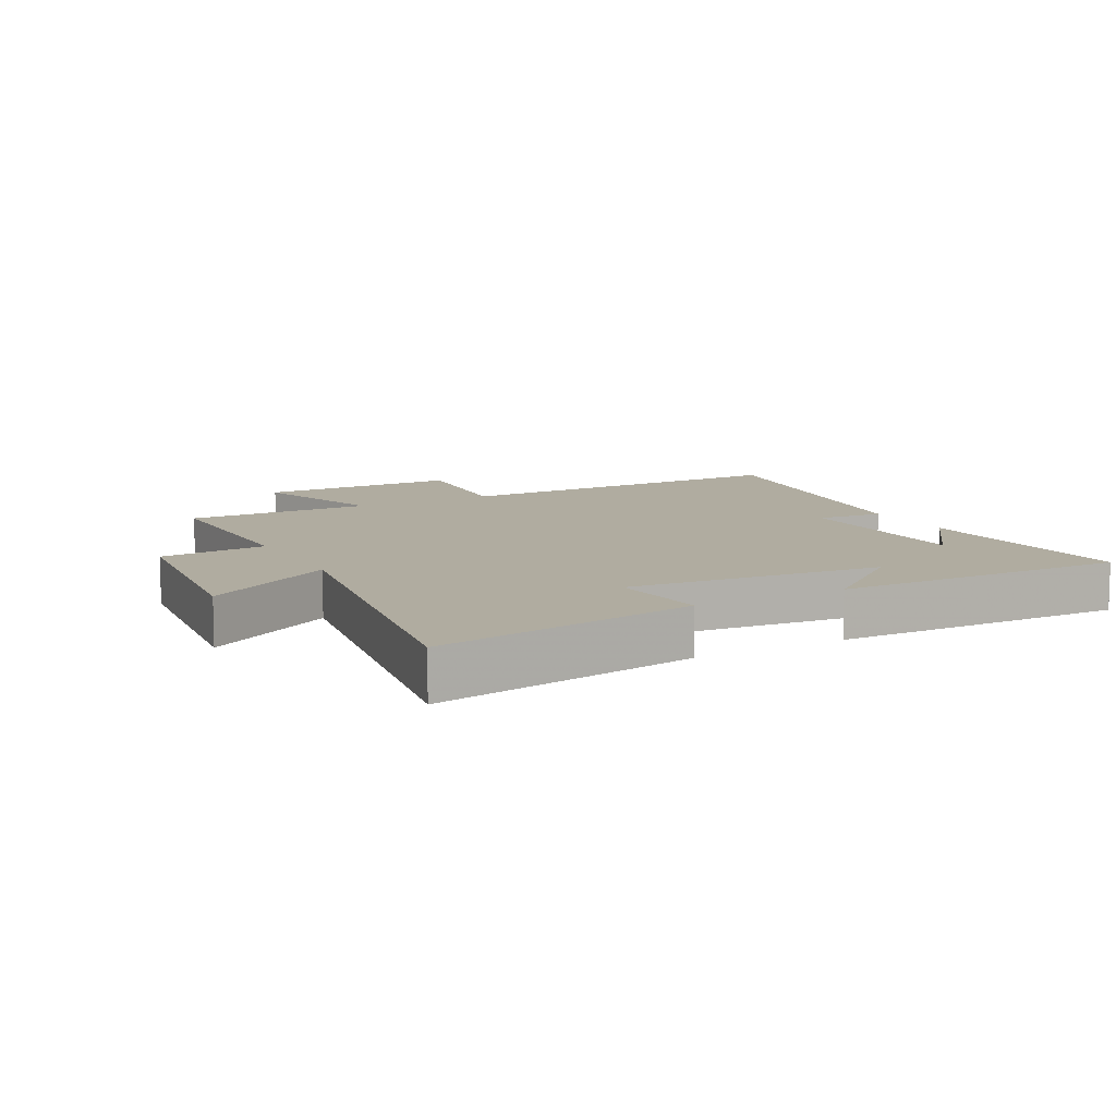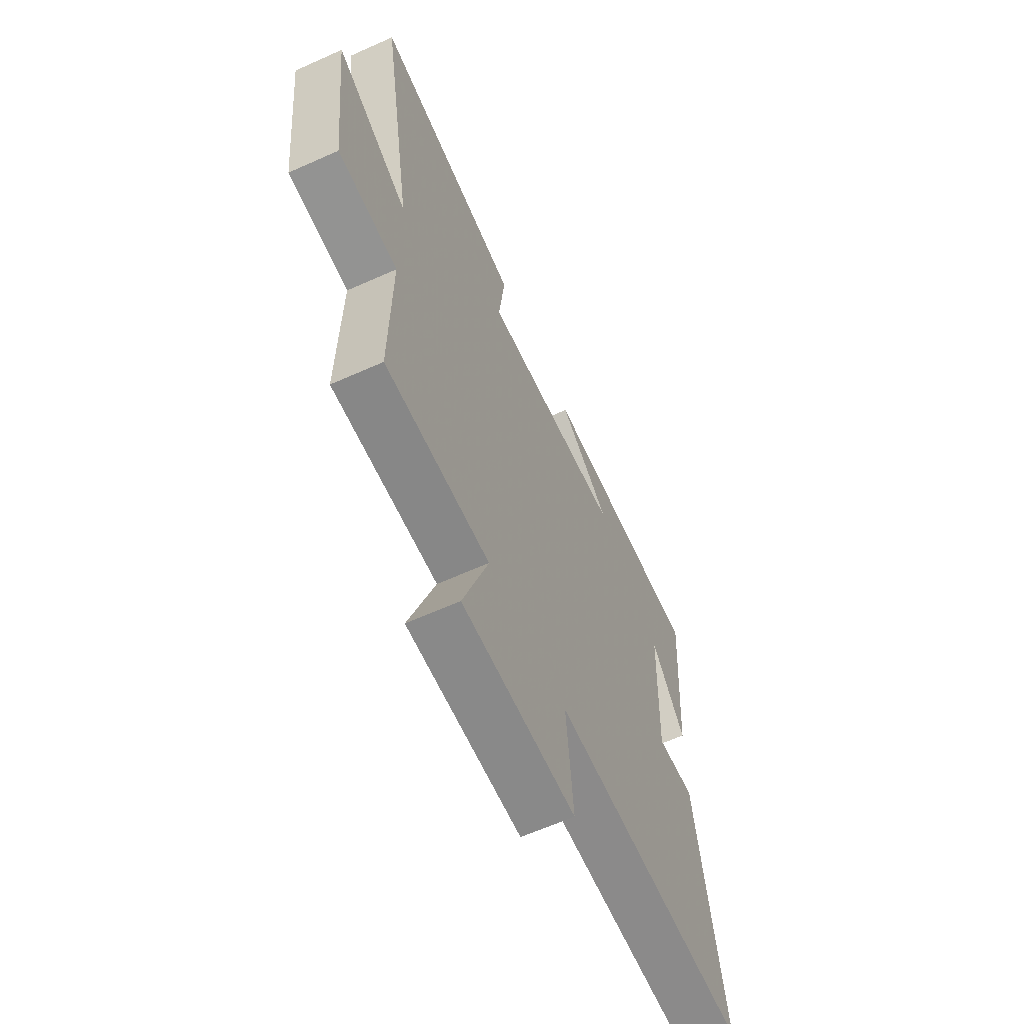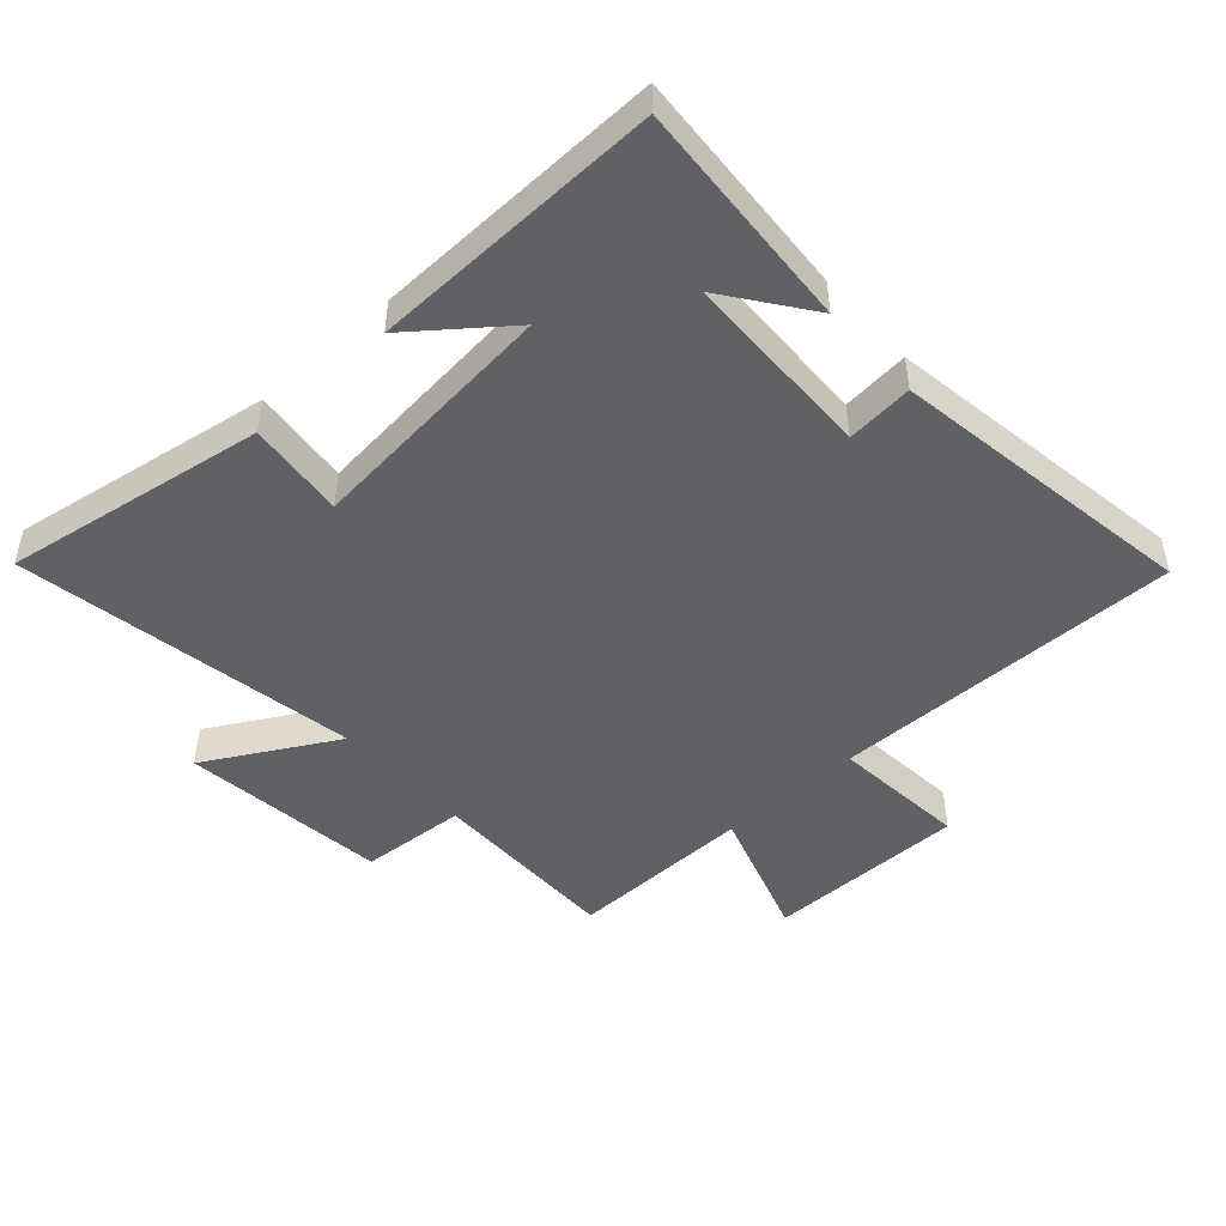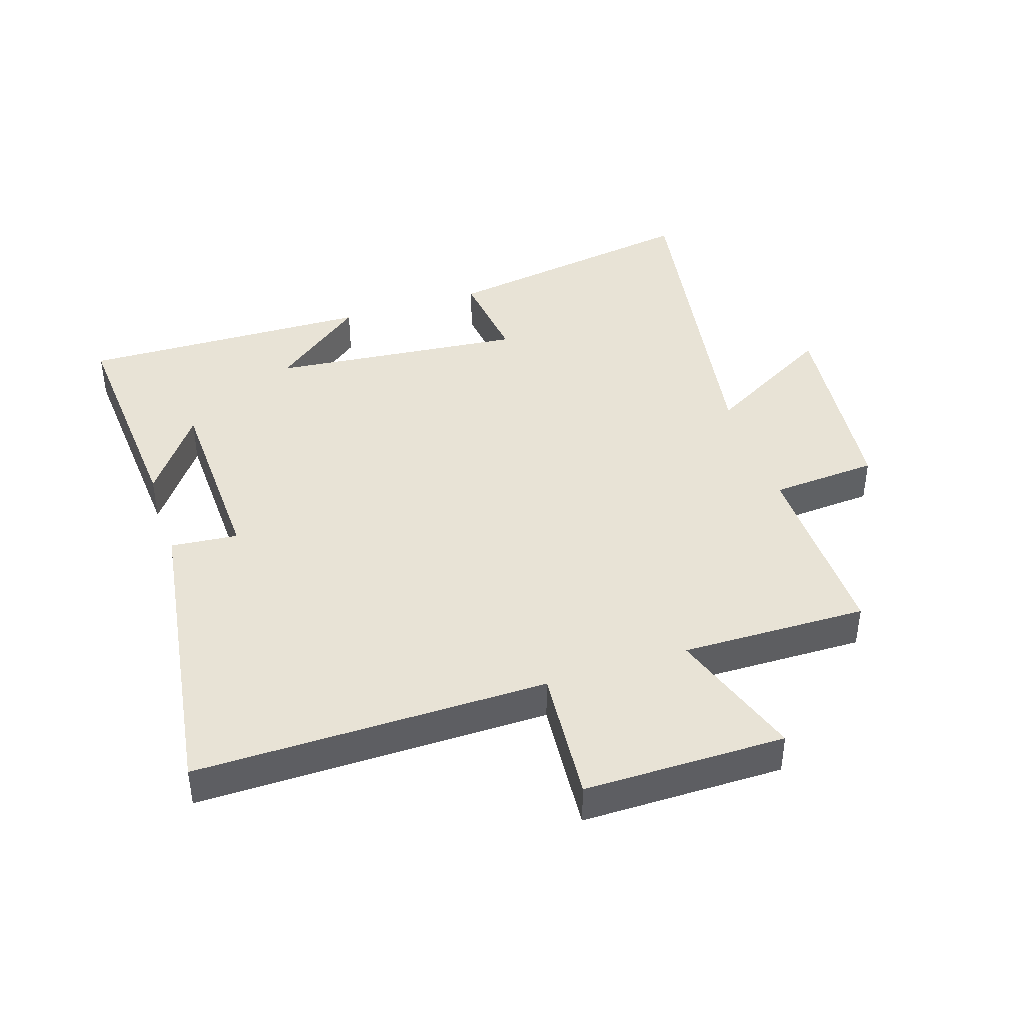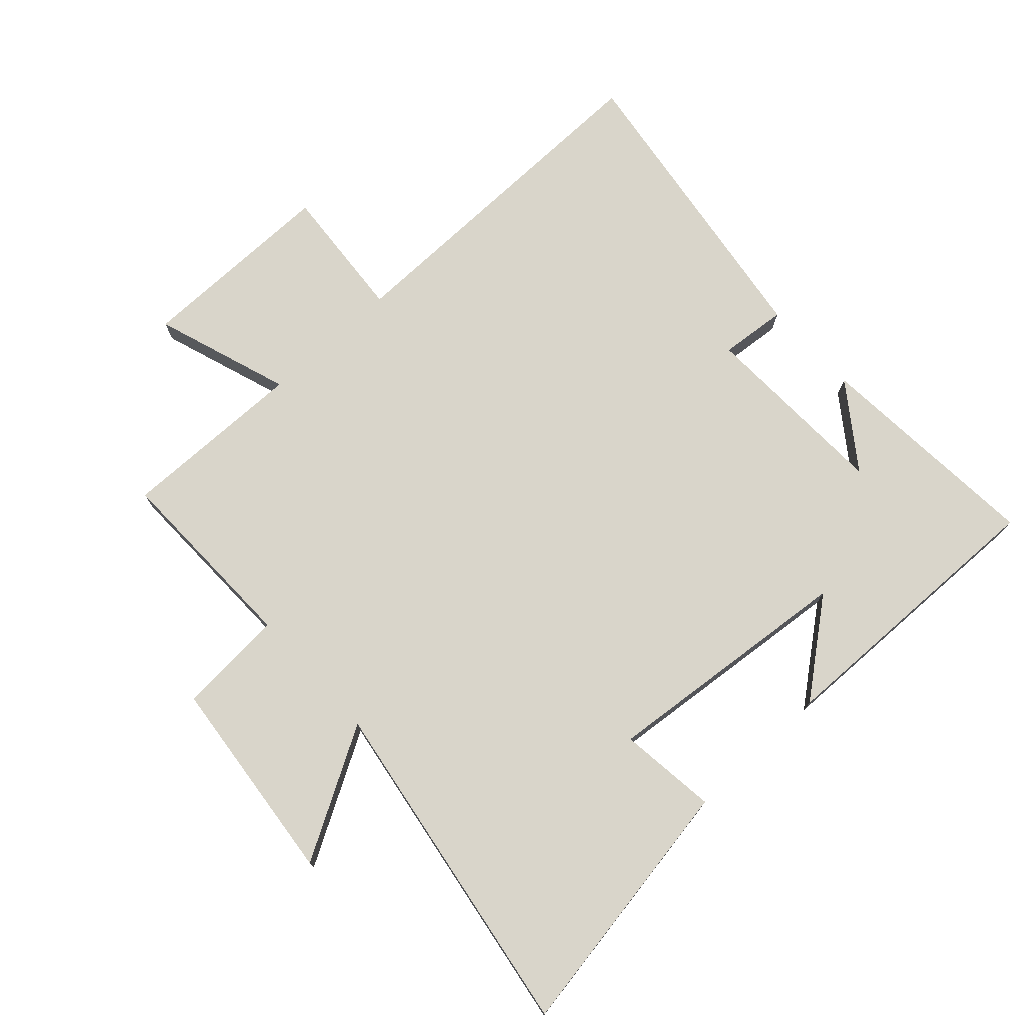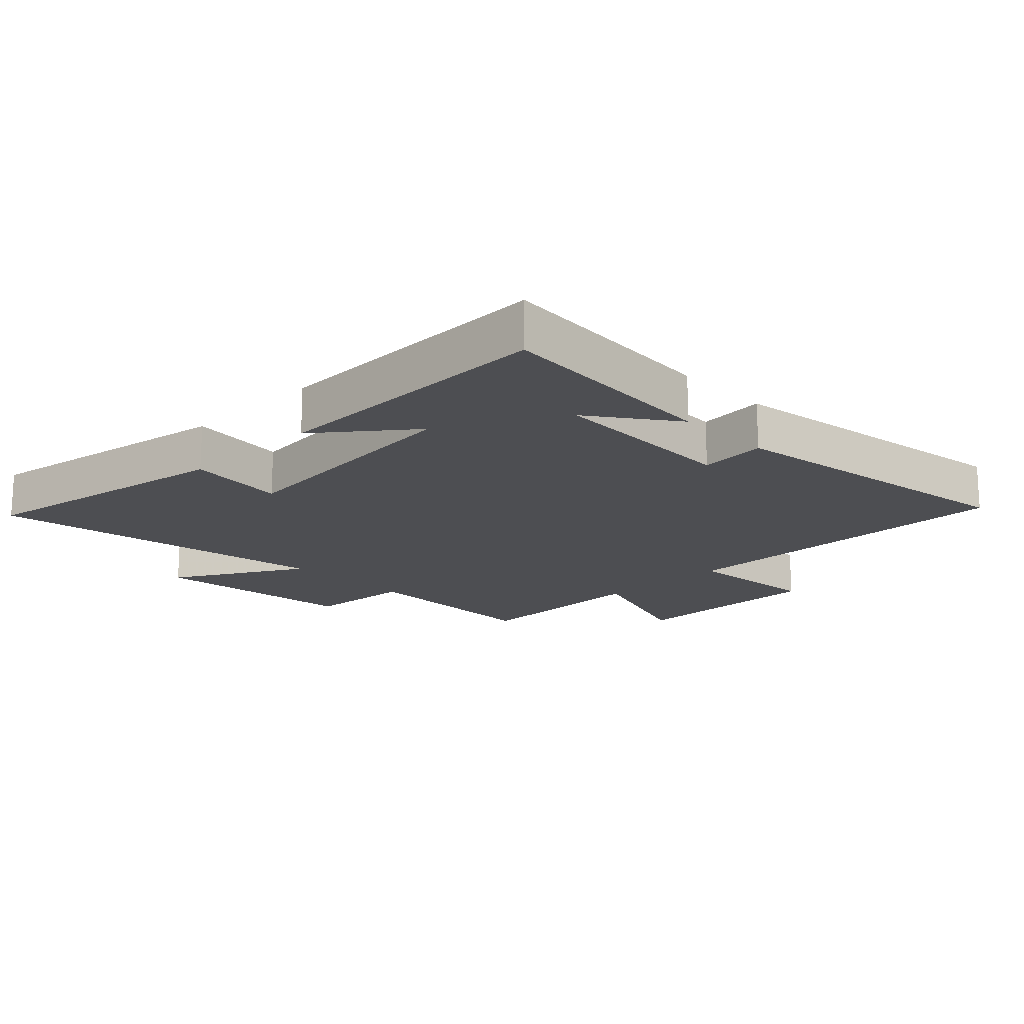
<metadata>
{"format":"obj","ext":"obj","renderer":"f3d","projection":"perspective","resolution":1024,"background":"white","views":[{"elev":10.0,"azim":-28.3,"up":"+Y"},{"elev":-63.2,"azim":-65.6,"up":"+Z"},{"elev":-47.2,"azim":42.2,"up":"+Y"},{"elev":41.8,"azim":161.9,"up":"+Y"},{"elev":74.6,"azim":-42.7,"up":"+Y"},{"elev":-17.1,"azim":44.3,"up":"+Y"}]}
</metadata>
<code>
v -0.589 0.07 0.568
v -0.173 0.07 0.5
v -0.191 0.07 0.345
v 0.211 0.07 0.385
v 0.065 0.07 0.5
v 0.526 0.07 0.511
v 0.5 0.07 0.146
v 0.404 0.07 0.278
v 0.394 0.07 -0.026
v 0.5 0.07 -0.016
v 0.572 0.07 -0.505
v 0.017 0.07 -0.5
v 0.035 0.07 -0.715
v -0.283 0.07 -0.715
v -0.211 0.07 -0.5
v -0.505 0.07 -0.505
v -0.5 0.07 -0.198
v -0.669 0.07 -0.186
v -0.705 0.07 0.142
v -0.5 0.07 0.026
v -0.589 0 0.568
v -0.173 0 0.5
v -0.191 0 0.345
v 0.211 0 0.385
v 0.065 0 0.5
v 0.526 0 0.511
v 0.5 0 0.146
v 0.404 0 0.278
v 0.394 0 -0.026
v 0.5 0 -0.016
v 0.572 0 -0.505
v 0.017 0 -0.5
v 0.035 0 -0.715
v -0.283 0 -0.715
v -0.211 0 -0.5
v -0.505 0 -0.505
v -0.5 0 -0.198
v -0.669 0 -0.186
v -0.705 0 0.142
v -0.5 0 0.026
f 17 18 19 20
f 15 16 17
f 15 17 20
f 12 13 14 15
f 12 15 20 1
f 9 10 11 12
f 8 9 12
f 6 7 8
f 4 5 6 8
f 3 4 8 12
f 1 2 3
f 1 3 12
f 40 39 38 37
f 37 36 35
f 40 37 35
f 35 34 33 32
f 21 40 35 32
f 32 31 30 29
f 32 29 28
f 28 27 26
f 28 26 25 24
f 32 28 24 23
f 23 22 21
f 32 23 21
f 1 21 22 2
f 2 22 23 3
f 3 23 24 4
f 4 24 25 5
f 5 25 26 6
f 6 26 27 7
f 7 27 28 8
f 8 28 29 9
f 9 29 30 10
f 10 30 31 11
f 11 31 32 12
f 12 32 33 13
f 13 33 34 14
f 14 34 35 15
f 15 35 36 16
f 16 36 37 17
f 17 37 38 18
f 18 38 39 19
f 19 39 40 20
f 20 40 21 1

</code>
